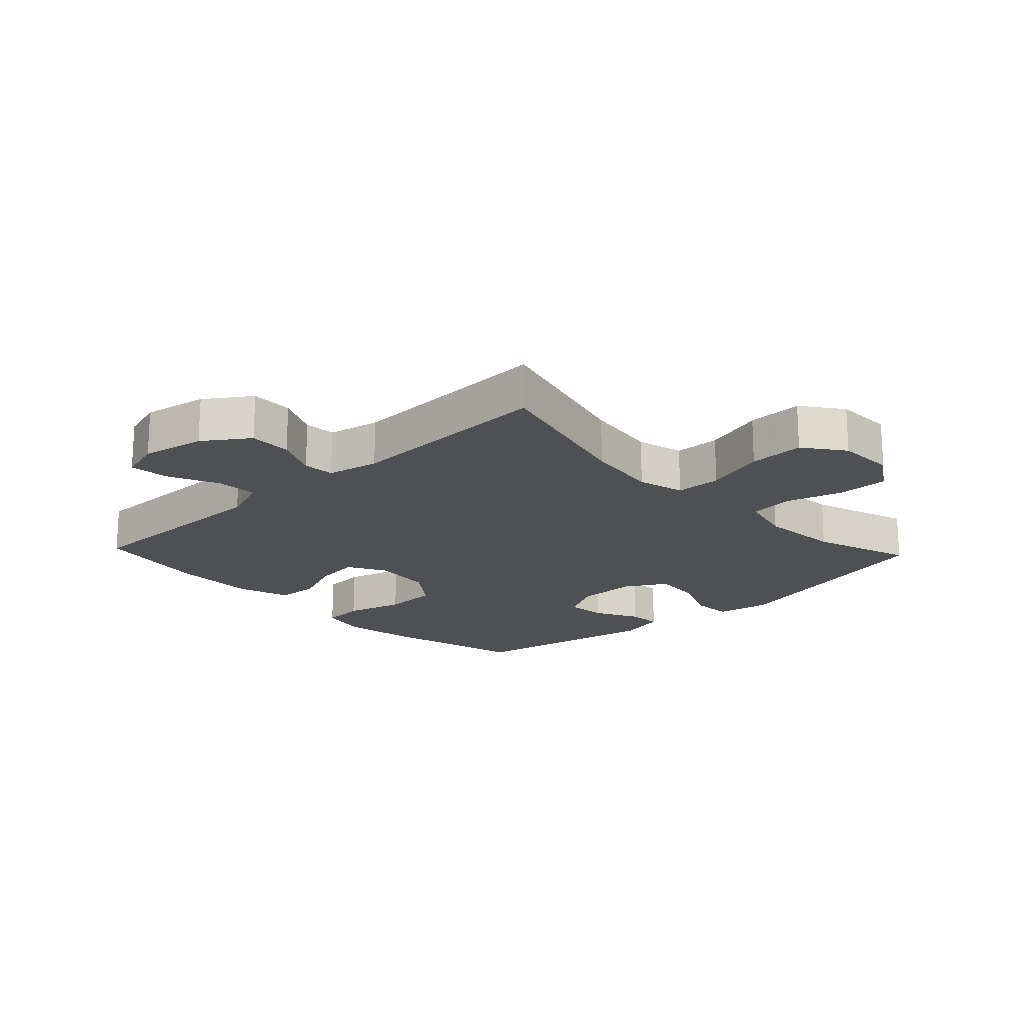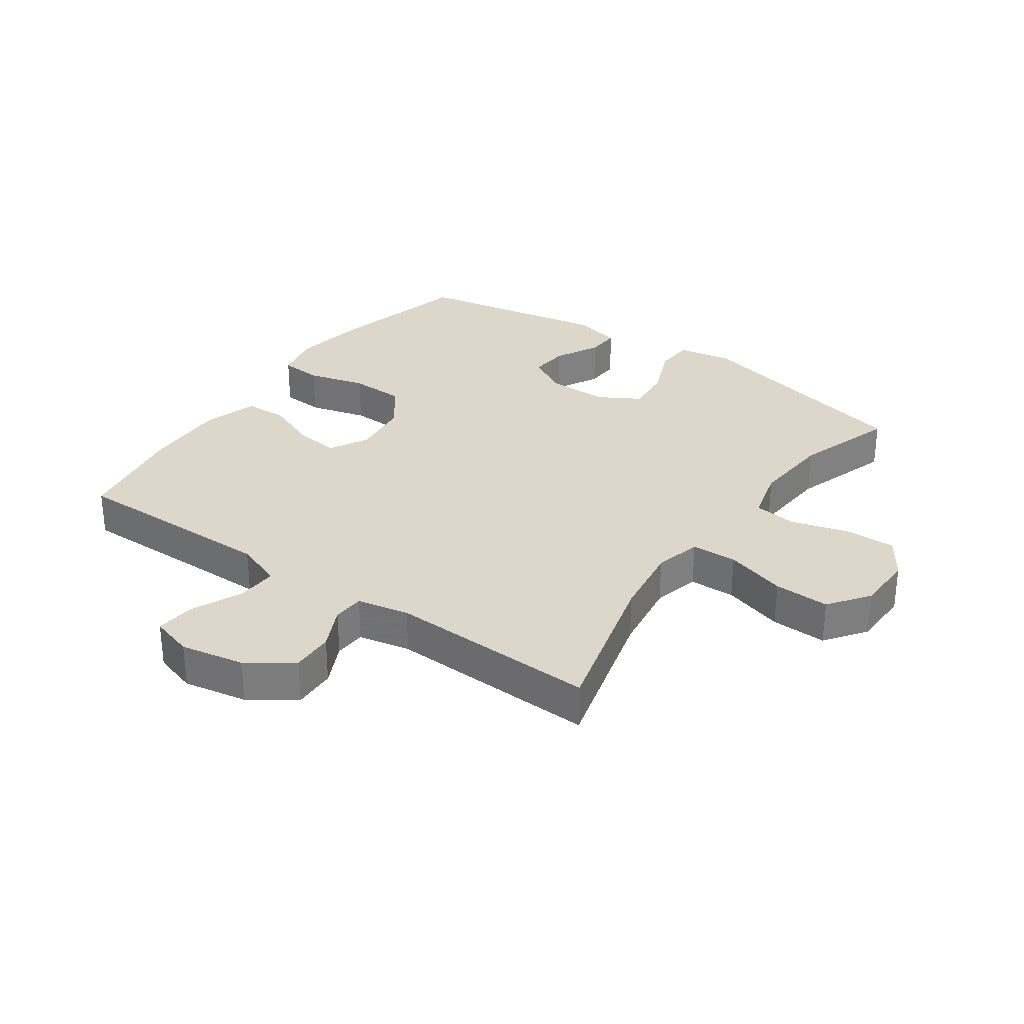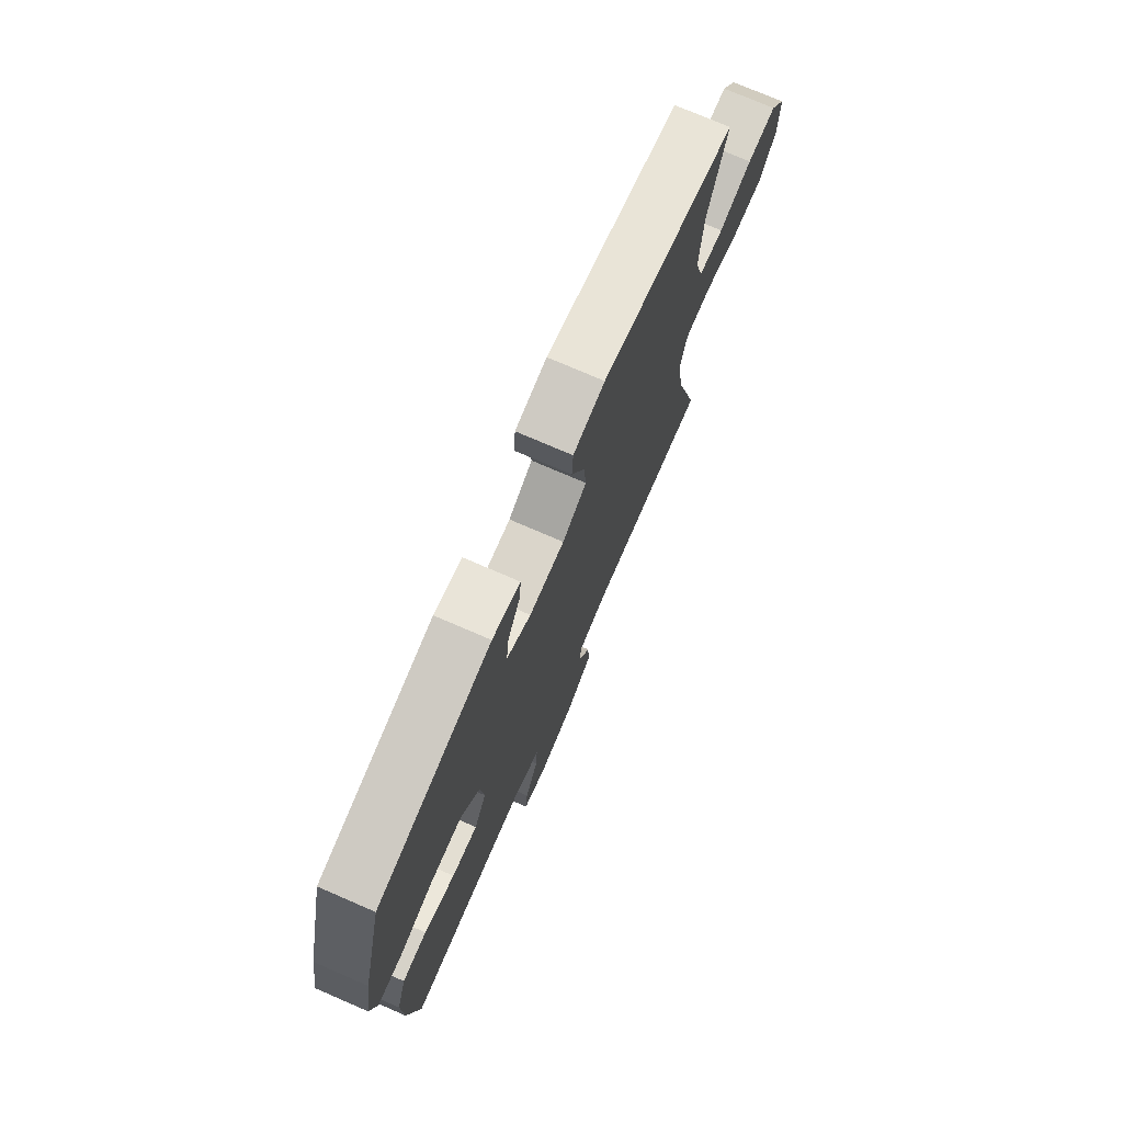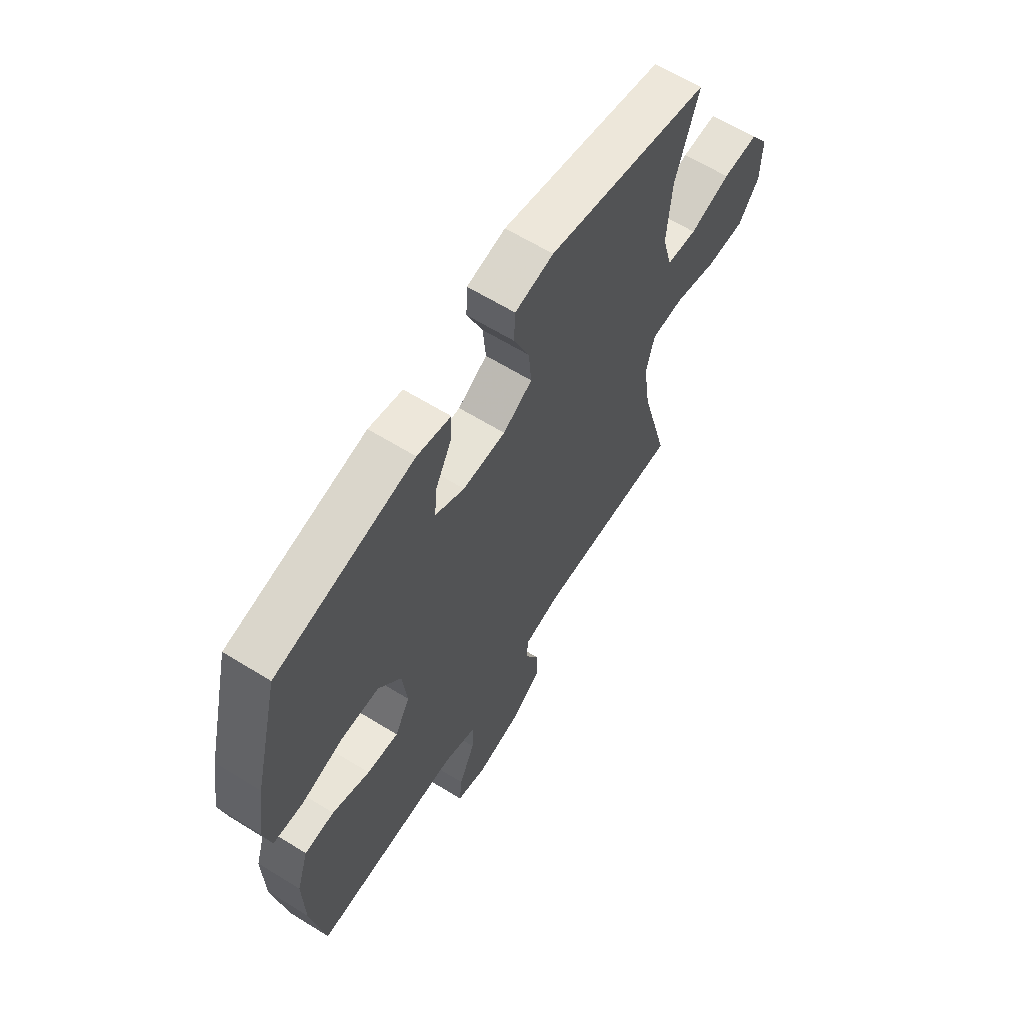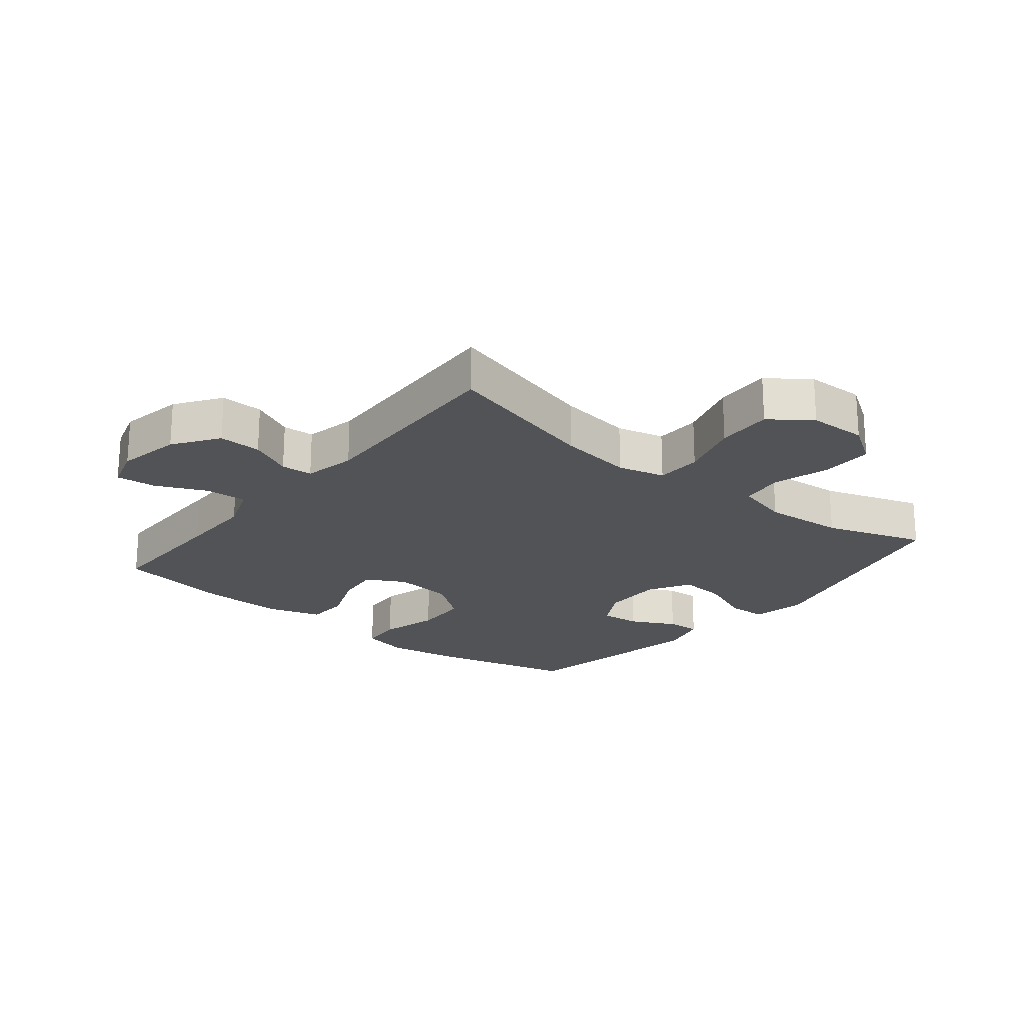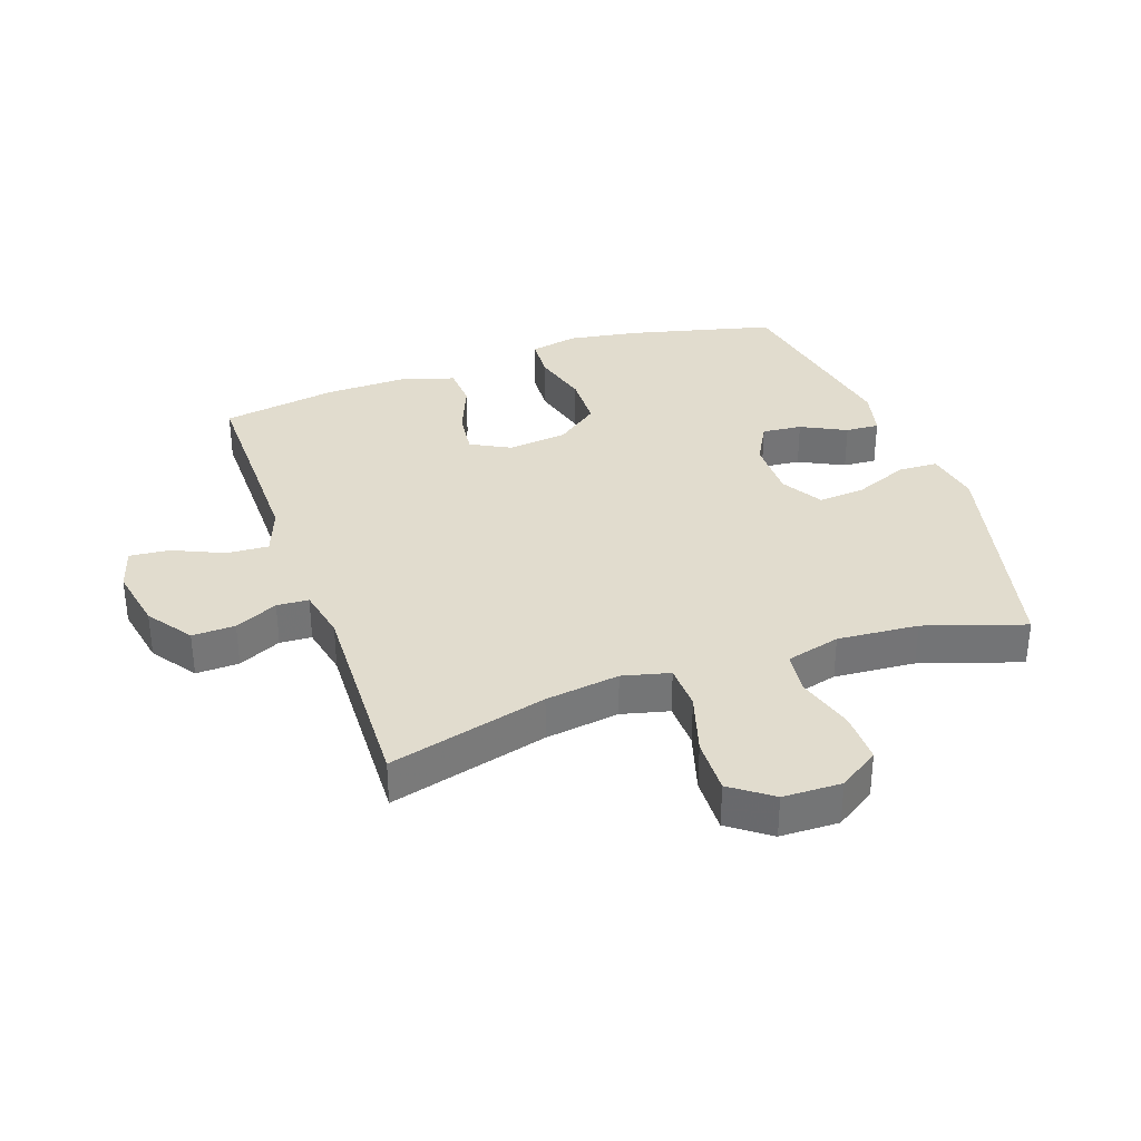
<metadata>
{"format":"obj","ext":"obj","renderer":"f3d","projection":"perspective","resolution":1024,"background":"white","views":[{"elev":-18.7,"azim":-136.7,"up":"+Y"},{"elev":30.8,"azim":-145.0,"up":"+Y"},{"elev":74.8,"azim":113.4,"up":"+Z"},{"elev":63.3,"azim":122.0,"up":"+Z"},{"elev":-21.7,"azim":-129.0,"up":"+Y"},{"elev":34.0,"azim":-109.4,"up":"+Y"}]}
</metadata>
<code>
v -0.5 0.07 -0.5
v -0.433 0.07 -0.246
v -0.416 0.07 -0.127
v -0.435 0.07 -0.051
v -0.509 0.07 -0.049
v -0.608 0.07 -0.079
v -0.698 0.07 -0.082
v -0.746 0.07 -0.017
v -0.748 0.07 0.077
v -0.705 0.07 0.142
v -0.623 0.07 0.141
v -0.53 0.07 0.114
v -0.46 0.07 0.123
v -0.437 0.07 0.21
v -0.447 0.07 0.34
v -0.5 0.07 0.5
v -0.125 0.07 0.591
v -0.037 0.07 0.575
v -0.034 0.07 0.512
v -0.07 0.07 0.425
v -0.077 0.07 0.349
v -0.01 0.07 0.31
v 0.088 0.07 0.311
v 0.155 0.07 0.348
v 0.149 0.07 0.412
v 0.112 0.07 0.484
v 0.109 0.07 0.538
v 0.186 0.07 0.557
v 0.5 0.07 0.5
v 0.558 0.07 0.267
v 0.577 0.07 0.151
v 0.56 0.07 0.074
v 0.492 0.07 0.069
v 0.398 0.07 0.094
v 0.31 0.07 0.091
v 0.258 0.07 0.022
v 0.247 0.07 -0.074
v 0.281 0.07 -0.137
v 0.353 0.07 -0.128
v 0.439 0.07 -0.093
v 0.507 0.07 -0.096
v 0.534 0.07 -0.182
v 0.531 0.07 -0.315
v 0.5 0.07 -0.5
v 0.287 0.07 -0.499
v 0.164 0.07 -0.499
v 0.087 0.07 -0.528
v 0.091 0.07 -0.595
v 0.128 0.07 -0.677
v 0.134 0.07 -0.741
v 0.065 0.07 -0.762
v -0.038 0.07 -0.743
v -0.11 0.07 -0.693
v -0.108 0.07 -0.624
v -0.075 0.07 -0.555
v -0.078 0.07 -0.504
v -0.162 0.07 -0.487
v -0.5 0 -0.5
v -0.433 0 -0.246
v -0.416 0 -0.127
v -0.435 0 -0.051
v -0.509 0 -0.049
v -0.608 0 -0.079
v -0.698 0 -0.082
v -0.746 0 -0.017
v -0.748 0 0.077
v -0.705 0 0.142
v -0.623 0 0.141
v -0.53 0 0.114
v -0.46 0 0.123
v -0.437 0 0.21
v -0.447 0 0.34
v -0.5 0 0.5
v -0.125 0 0.591
v -0.037 0 0.575
v -0.034 0 0.512
v -0.07 0 0.425
v -0.077 0 0.349
v -0.01 0 0.31
v 0.088 0 0.311
v 0.155 0 0.348
v 0.149 0 0.412
v 0.112 0 0.484
v 0.109 0 0.538
v 0.186 0 0.557
v 0.5 0 0.5
v 0.558 0 0.267
v 0.577 0 0.151
v 0.56 0 0.074
v 0.492 0 0.069
v 0.398 0 0.094
v 0.31 0 0.091
v 0.258 0 0.022
v 0.247 0 -0.074
v 0.281 0 -0.137
v 0.353 0 -0.128
v 0.439 0 -0.093
v 0.507 0 -0.096
v 0.534 0 -0.182
v 0.531 0 -0.315
v 0.5 0 -0.5
v 0.287 0 -0.499
v 0.164 0 -0.499
v 0.087 0 -0.528
v 0.091 0 -0.595
v 0.128 0 -0.677
v 0.134 0 -0.741
v 0.065 0 -0.762
v -0.038 0 -0.743
v -0.11 0 -0.693
v -0.108 0 -0.624
v -0.075 0 -0.555
v -0.078 0 -0.504
v -0.162 0 -0.487
f 53 54 55
f 52 53 55
f 51 52 55
f 50 51 55
f 49 50 55
f 48 49 55
f 47 48 55 56
f 46 47 56 57
f 43 44 45
f 42 43 45
f 41 42 45
f 40 41 45
f 39 40 45
f 45 46 57
f 39 45 57
f 38 39 57
f 32 33 34
f 31 32 34
f 30 31 34
f 29 30 34
f 28 29 34
f 27 28 34
f 26 27 34
f 25 26 34
f 24 25 34 35
f 23 24 35 36
f 18 19 20
f 17 18 20
f 16 17 20
f 15 16 20
f 14 15 20 21
f 13 14 21 22
f 10 11 12
f 9 10 12
f 8 9 12
f 7 8 12
f 6 7 12
f 5 6 12
f 4 5 12 13
f 23 36 37
f 22 23 37
f 13 22 37
f 4 13 37
f 3 4 37
f 37 38 57
f 3 37 57
f 2 3 57
f 1 2 57
f 112 111 110
f 112 110 109
f 112 109 108
f 112 108 107
f 112 107 106
f 112 106 105
f 113 112 105 104
f 114 113 104 103
f 102 101 100
f 102 100 99
f 102 99 98
f 102 98 97
f 102 97 96
f 114 103 102
f 114 102 96
f 114 96 95
f 91 90 89
f 91 89 88
f 91 88 87
f 91 87 86
f 91 86 85
f 91 85 84
f 91 84 83
f 91 83 82
f 92 91 82 81
f 93 92 81 80
f 77 76 75
f 77 75 74
f 77 74 73
f 77 73 72
f 78 77 72 71
f 79 78 71 70
f 69 68 67
f 69 67 66
f 69 66 65
f 69 65 64
f 69 64 63
f 69 63 62
f 70 69 62 61
f 94 93 80
f 94 80 79
f 94 79 70
f 94 70 61
f 94 61 60
f 114 95 94
f 114 94 60
f 114 60 59
f 114 59 58
f 1 58 59 2
f 2 59 60 3
f 3 60 61 4
f 4 61 62 5
f 5 62 63 6
f 6 63 64 7
f 7 64 65 8
f 8 65 66 9
f 9 66 67 10
f 10 67 68 11
f 11 68 69 12
f 12 69 70 13
f 13 70 71 14
f 14 71 72 15
f 15 72 73 16
f 16 73 74 17
f 17 74 75 18
f 18 75 76 19
f 19 76 77 20
f 20 77 78 21
f 21 78 79 22
f 22 79 80 23
f 23 80 81 24
f 24 81 82 25
f 25 82 83 26
f 26 83 84 27
f 27 84 85 28
f 28 85 86 29
f 29 86 87 30
f 30 87 88 31
f 31 88 89 32
f 32 89 90 33
f 33 90 91 34
f 34 91 92 35
f 35 92 93 36
f 36 93 94 37
f 37 94 95 38
f 38 95 96 39
f 39 96 97 40
f 40 97 98 41
f 41 98 99 42
f 42 99 100 43
f 43 100 101 44
f 44 101 102 45
f 45 102 103 46
f 46 103 104 47
f 47 104 105 48
f 48 105 106 49
f 49 106 107 50
f 50 107 108 51
f 51 108 109 52
f 52 109 110 53
f 53 110 111 54
f 54 111 112 55
f 55 112 113 56
f 56 113 114 57
f 57 114 58 1

</code>
